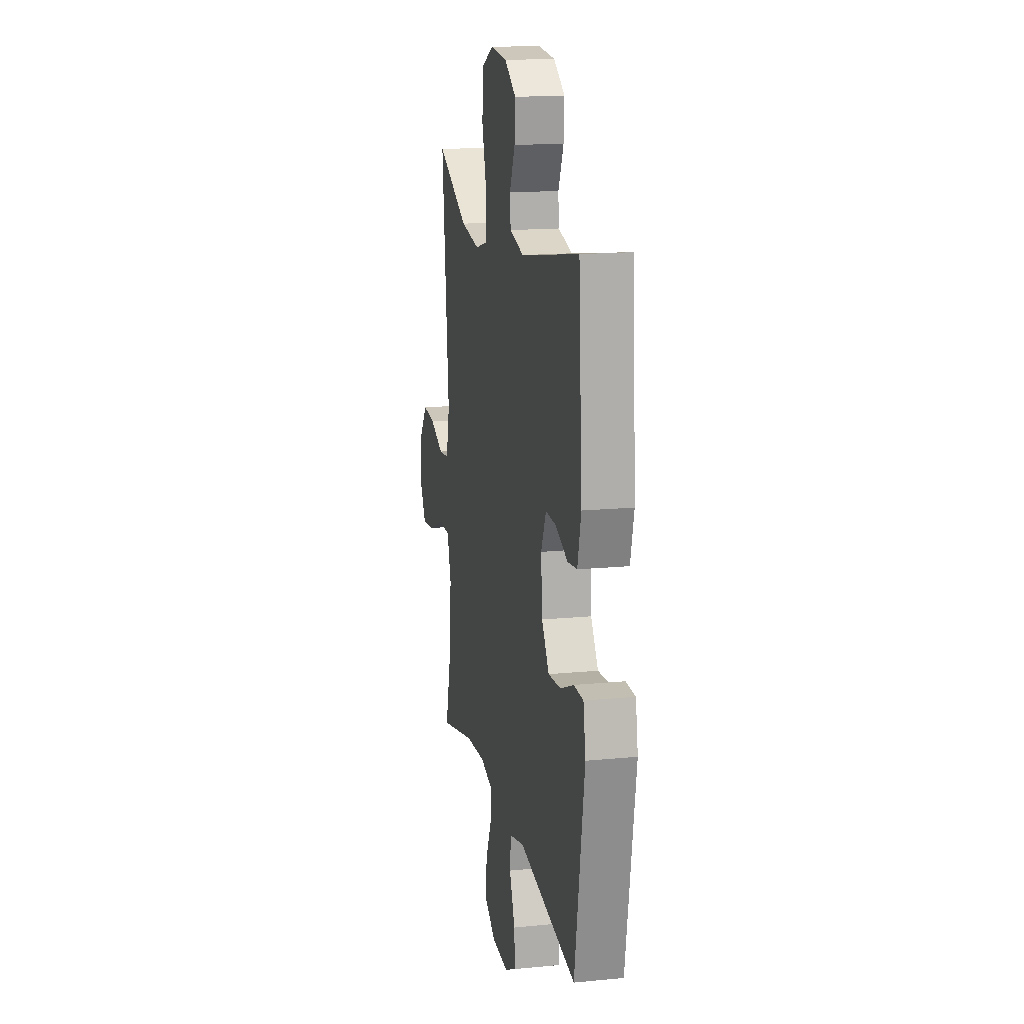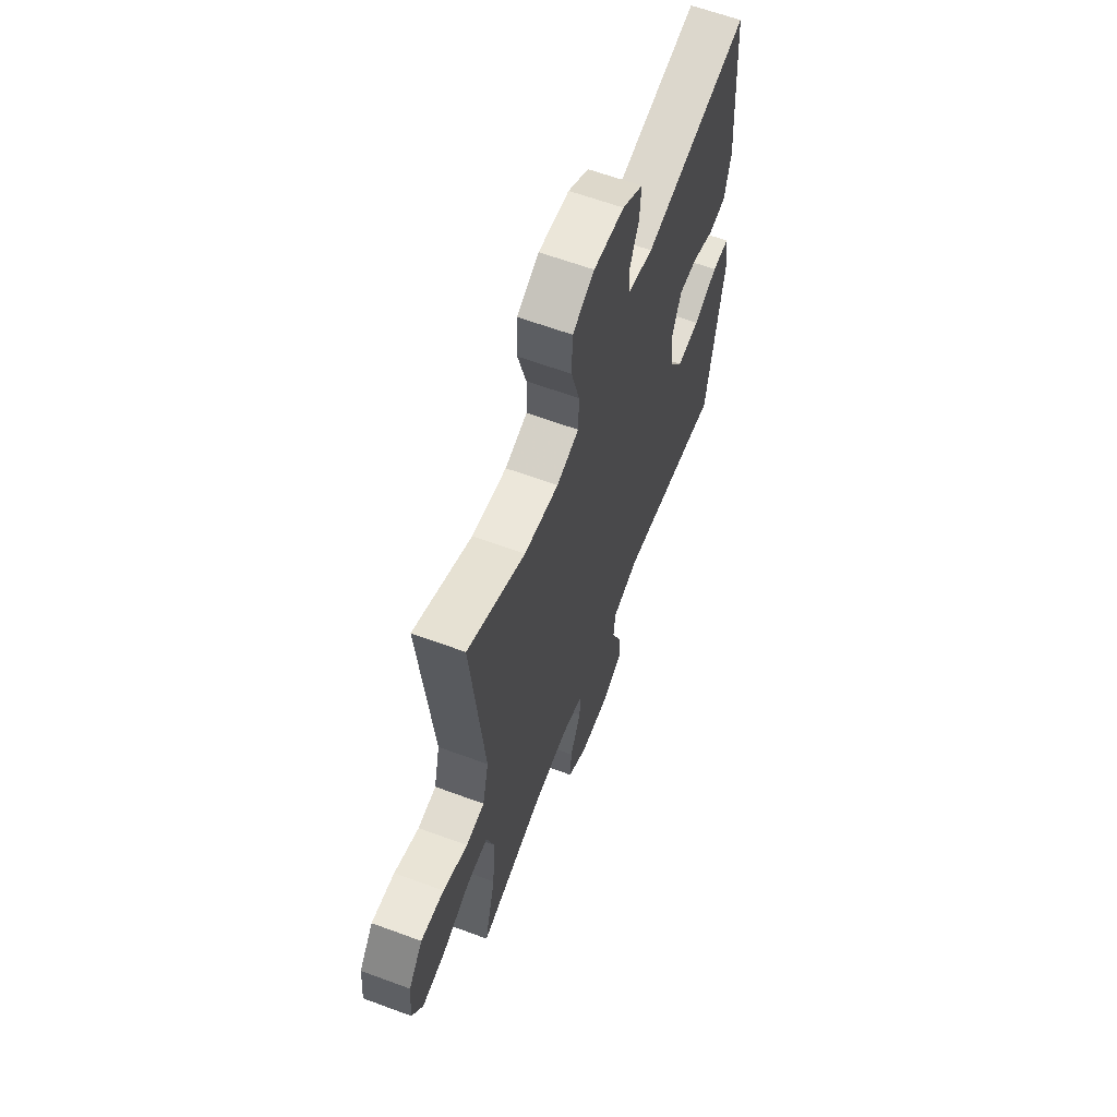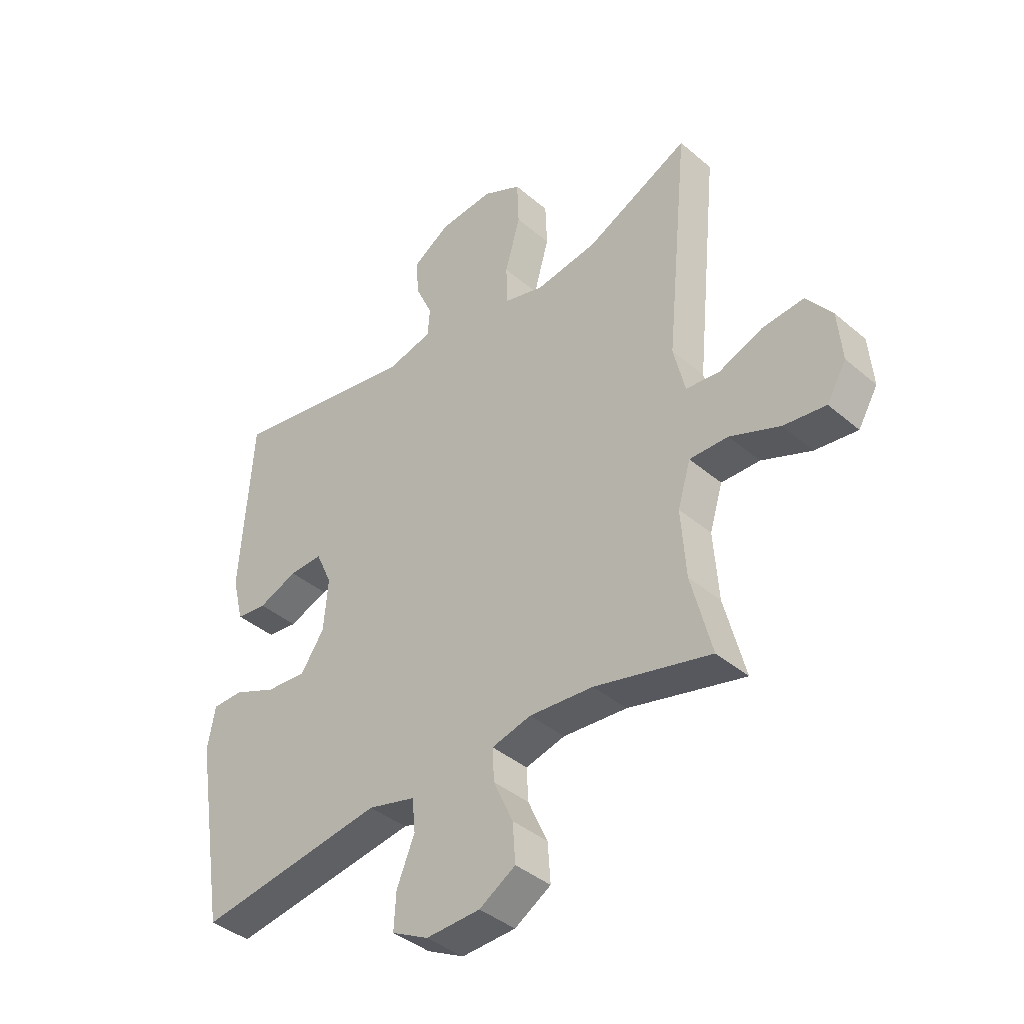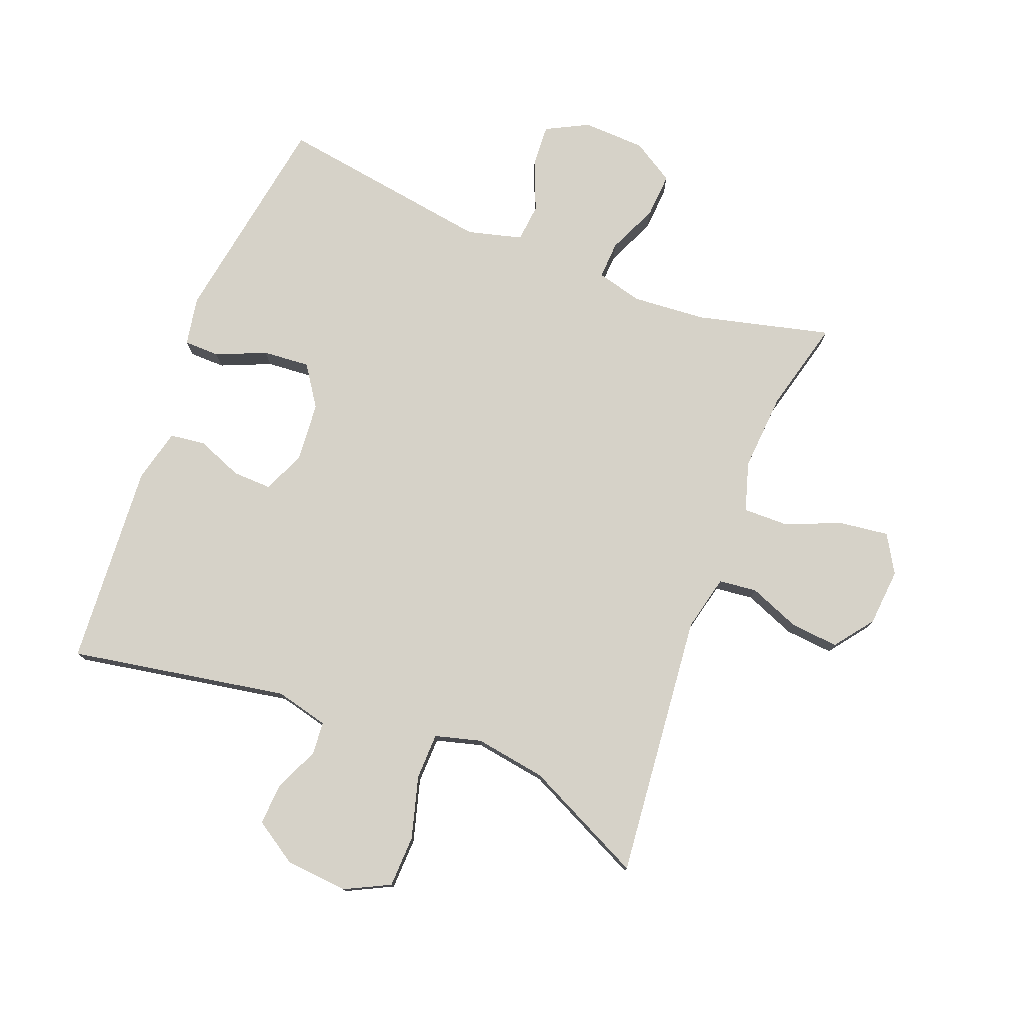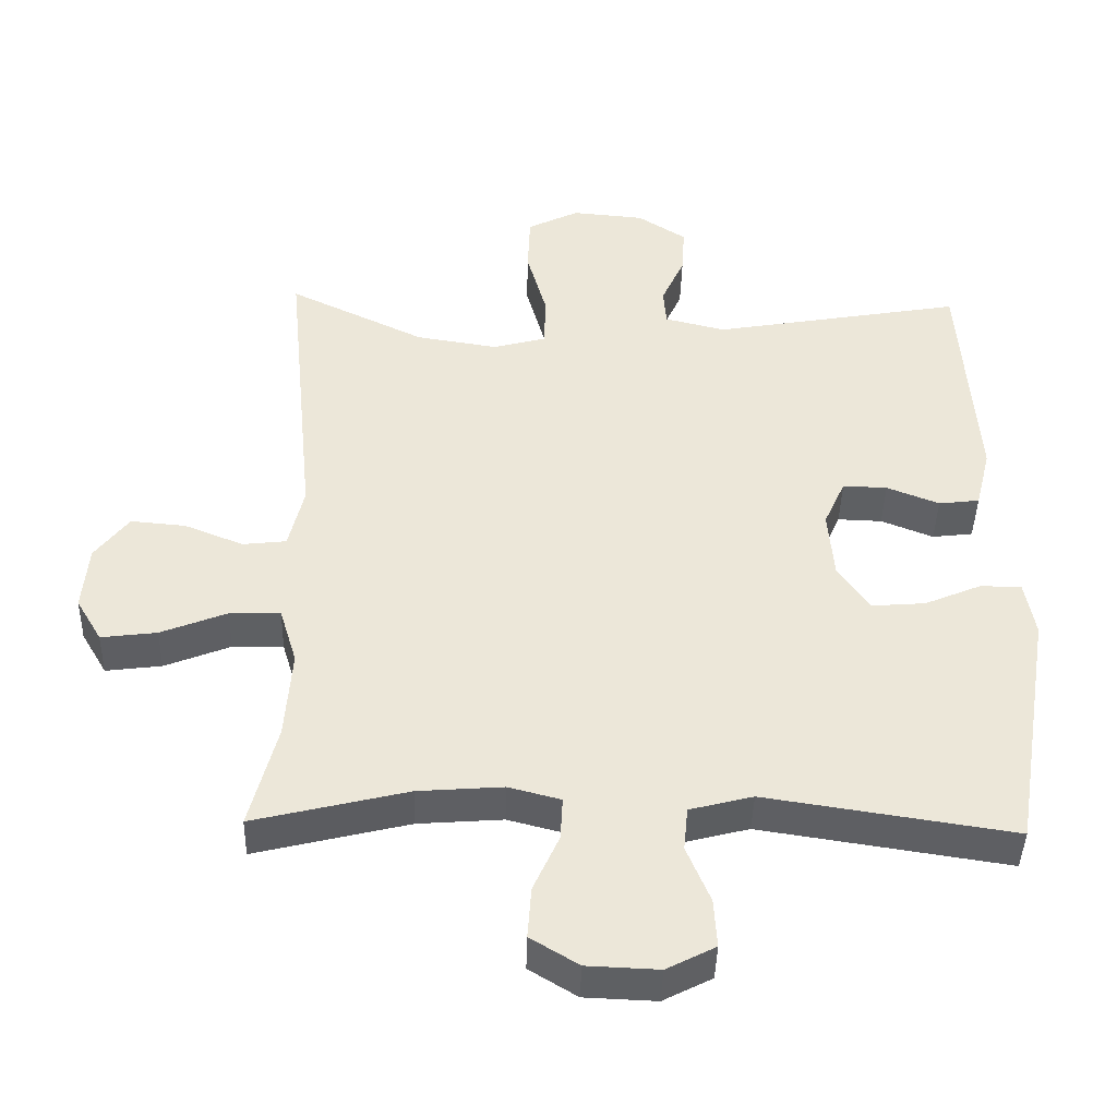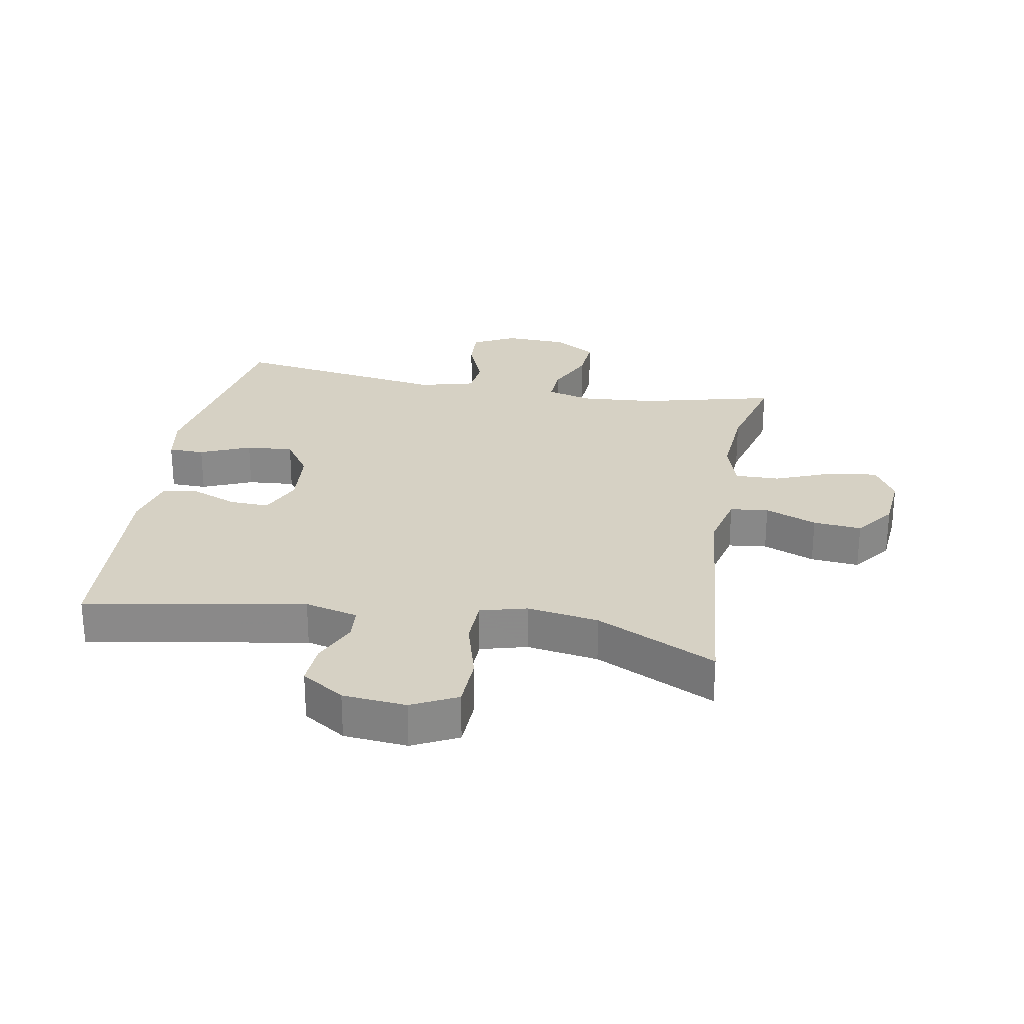
<metadata>
{"format":"obj","ext":"obj","renderer":"f3d","projection":"perspective","resolution":1024,"background":"white","views":[{"elev":16.1,"azim":-101.4,"up":"+Z"},{"elev":62.4,"azim":110.6,"up":"+Z"},{"elev":-39.9,"azim":43.6,"up":"+Z"},{"elev":77.6,"azim":21.2,"up":"+Y"},{"elev":-42.4,"azim":178.5,"up":"+Z"},{"elev":26.7,"azim":10.2,"up":"+Y"}]}
</metadata>
<code>
v 0.5 0.07 -0.5
v 0.285 0.07 -0.447
v 0.167 0.07 -0.438
v 0.094 0.07 -0.457
v 0.097 0.07 -0.517
v 0.133 0.07 -0.597
v 0.138 0.07 -0.669
v 0.071 0.07 -0.71
v -0.029 0.07 -0.714
v -0.097 0.07 -0.679
v -0.093 0.07 -0.611
v -0.06 0.07 -0.531
v -0.066 0.07 -0.47
v -0.154 0.07 -0.447
v -0.5 0.07 -0.5
v -0.557 0.07 -0.154
v -0.543 0.07 -0.076
v -0.486 0.07 -0.075
v -0.406 0.07 -0.109
v -0.331 0.07 -0.115
v -0.287 0.07 -0.05
v -0.279 0.07 0.046
v -0.309 0.07 0.113
v -0.371 0.07 0.111
v -0.444 0.07 0.082
v -0.501 0.07 0.089
v -0.522 0.07 0.174
v -0.5 0.07 0.5
v -0.15 0.07 0.438
v -0.065 0.07 0.459
v -0.061 0.07 0.512
v -0.093 0.07 0.583
v -0.097 0.07 0.65
v -0.029 0.07 0.694
v 0.072 0.07 0.703
v 0.144 0.07 0.667
v 0.147 0.07 0.584
v 0.119 0.07 0.484
v 0.121 0.07 0.41
v 0.195 0.07 0.39
v 0.309 0.07 0.408
v 0.5 0.07 0.5
v 0.458 0.07 0.075
v 0.479 0.07 -0.014
v 0.54 0.07 -0.021
v 0.622 0.07 0.012
v 0.699 0.07 0.019
v 0.746 0.07 -0.043
v 0.754 0.07 -0.135
v 0.718 0.07 -0.196
v 0.64 0.07 -0.186
v 0.548 0.07 -0.149
v 0.477 0.07 -0.148
v 0.453 0.07 -0.227
v 0.462 0.07 -0.352
v 0.5 0 -0.5
v 0.285 0 -0.447
v 0.167 0 -0.438
v 0.094 0 -0.457
v 0.097 0 -0.517
v 0.133 0 -0.597
v 0.138 0 -0.669
v 0.071 0 -0.71
v -0.029 0 -0.714
v -0.097 0 -0.679
v -0.093 0 -0.611
v -0.06 0 -0.531
v -0.066 0 -0.47
v -0.154 0 -0.447
v -0.5 0 -0.5
v -0.557 0 -0.154
v -0.543 0 -0.076
v -0.486 0 -0.075
v -0.406 0 -0.109
v -0.331 0 -0.115
v -0.287 0 -0.05
v -0.279 0 0.046
v -0.309 0 0.113
v -0.371 0 0.111
v -0.444 0 0.082
v -0.501 0 0.089
v -0.522 0 0.174
v -0.5 0 0.5
v -0.15 0 0.438
v -0.065 0 0.459
v -0.061 0 0.512
v -0.093 0 0.583
v -0.097 0 0.65
v -0.029 0 0.694
v 0.072 0 0.703
v 0.144 0 0.667
v 0.147 0 0.584
v 0.119 0 0.484
v 0.121 0 0.41
v 0.195 0 0.39
v 0.309 0 0.408
v 0.5 0 0.5
v 0.458 0 0.075
v 0.479 0 -0.014
v 0.54 0 -0.021
v 0.622 0 0.012
v 0.699 0 0.019
v 0.746 0 -0.043
v 0.754 0 -0.135
v 0.718 0 -0.196
v 0.64 0 -0.186
v 0.548 0 -0.149
v 0.477 0 -0.148
v 0.453 0 -0.227
v 0.462 0 -0.352
f 50 51 52
f 49 50 52
f 48 49 52
f 47 48 52
f 46 47 52
f 45 46 52
f 44 45 52 53
f 43 44 53 54
f 41 42 43
f 40 41 43 54
f 36 37 38
f 35 36 38
f 34 35 38
f 33 34 38
f 32 33 38
f 31 32 38
f 30 31 38 39
f 40 54 55
f 39 40 55
f 30 39 55
f 29 30 55
f 27 28 29
f 26 27 29
f 25 26 29
f 24 25 29
f 17 18 19
f 16 17 19
f 15 16 19
f 14 15 19
f 13 14 19 20
f 10 11 12
f 9 10 12
f 8 9 12
f 7 8 12
f 6 7 12
f 5 6 12
f 4 5 12 13
f 13 20 21
f 4 13 21
f 3 4 21
f 55 1 2
f 3 21 22
f 2 3 22
f 55 2 22
f 29 55 22
f 23 24 29
f 22 23 29
f 107 106 105
f 107 105 104
f 107 104 103
f 107 103 102
f 107 102 101
f 107 101 100
f 108 107 100 99
f 109 108 99 98
f 98 97 96
f 109 98 96 95
f 93 92 91
f 93 91 90
f 93 90 89
f 93 89 88
f 93 88 87
f 93 87 86
f 94 93 86 85
f 110 109 95
f 110 95 94
f 110 94 85
f 110 85 84
f 84 83 82
f 84 82 81
f 84 81 80
f 84 80 79
f 74 73 72
f 74 72 71
f 74 71 70
f 74 70 69
f 75 74 69 68
f 67 66 65
f 67 65 64
f 67 64 63
f 67 63 62
f 67 62 61
f 67 61 60
f 68 67 60 59
f 76 75 68
f 76 68 59
f 76 59 58
f 57 56 110
f 77 76 58
f 77 58 57
f 77 57 110
f 77 110 84
f 84 79 78
f 84 78 77
f 1 56 57 2
f 2 57 58 3
f 3 58 59 4
f 4 59 60 5
f 5 60 61 6
f 6 61 62 7
f 7 62 63 8
f 8 63 64 9
f 9 64 65 10
f 10 65 66 11
f 11 66 67 12
f 12 67 68 13
f 13 68 69 14
f 14 69 70 15
f 15 70 71 16
f 16 71 72 17
f 17 72 73 18
f 18 73 74 19
f 19 74 75 20
f 20 75 76 21
f 21 76 77 22
f 22 77 78 23
f 23 78 79 24
f 24 79 80 25
f 25 80 81 26
f 26 81 82 27
f 27 82 83 28
f 28 83 84 29
f 29 84 85 30
f 30 85 86 31
f 31 86 87 32
f 32 87 88 33
f 33 88 89 34
f 34 89 90 35
f 35 90 91 36
f 36 91 92 37
f 37 92 93 38
f 38 93 94 39
f 39 94 95 40
f 40 95 96 41
f 41 96 97 42
f 42 97 98 43
f 43 98 99 44
f 44 99 100 45
f 45 100 101 46
f 46 101 102 47
f 47 102 103 48
f 48 103 104 49
f 49 104 105 50
f 50 105 106 51
f 51 106 107 52
f 52 107 108 53
f 53 108 109 54
f 54 109 110 55
f 55 110 56 1

</code>
